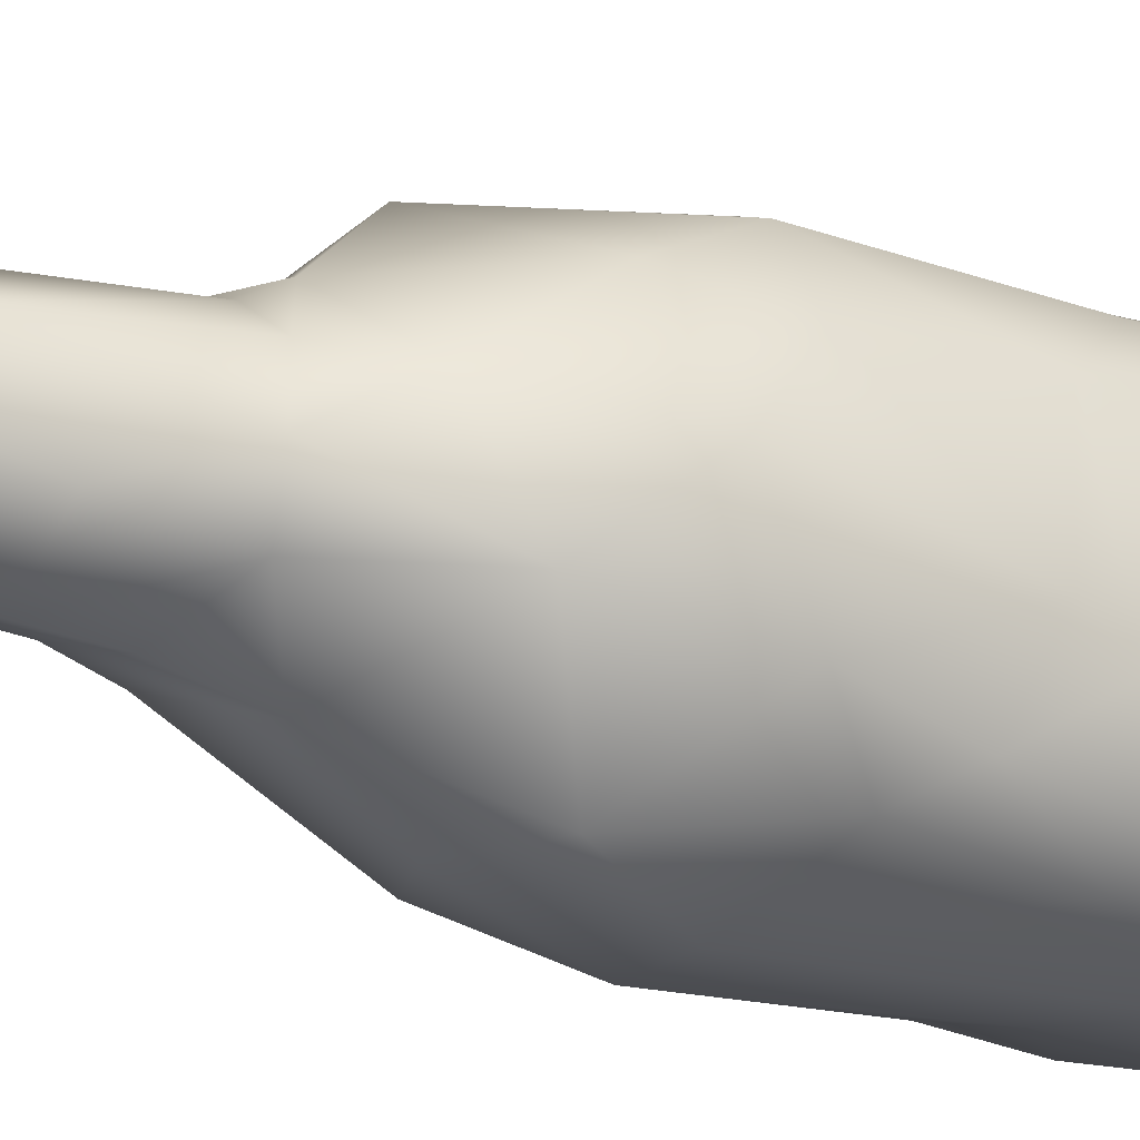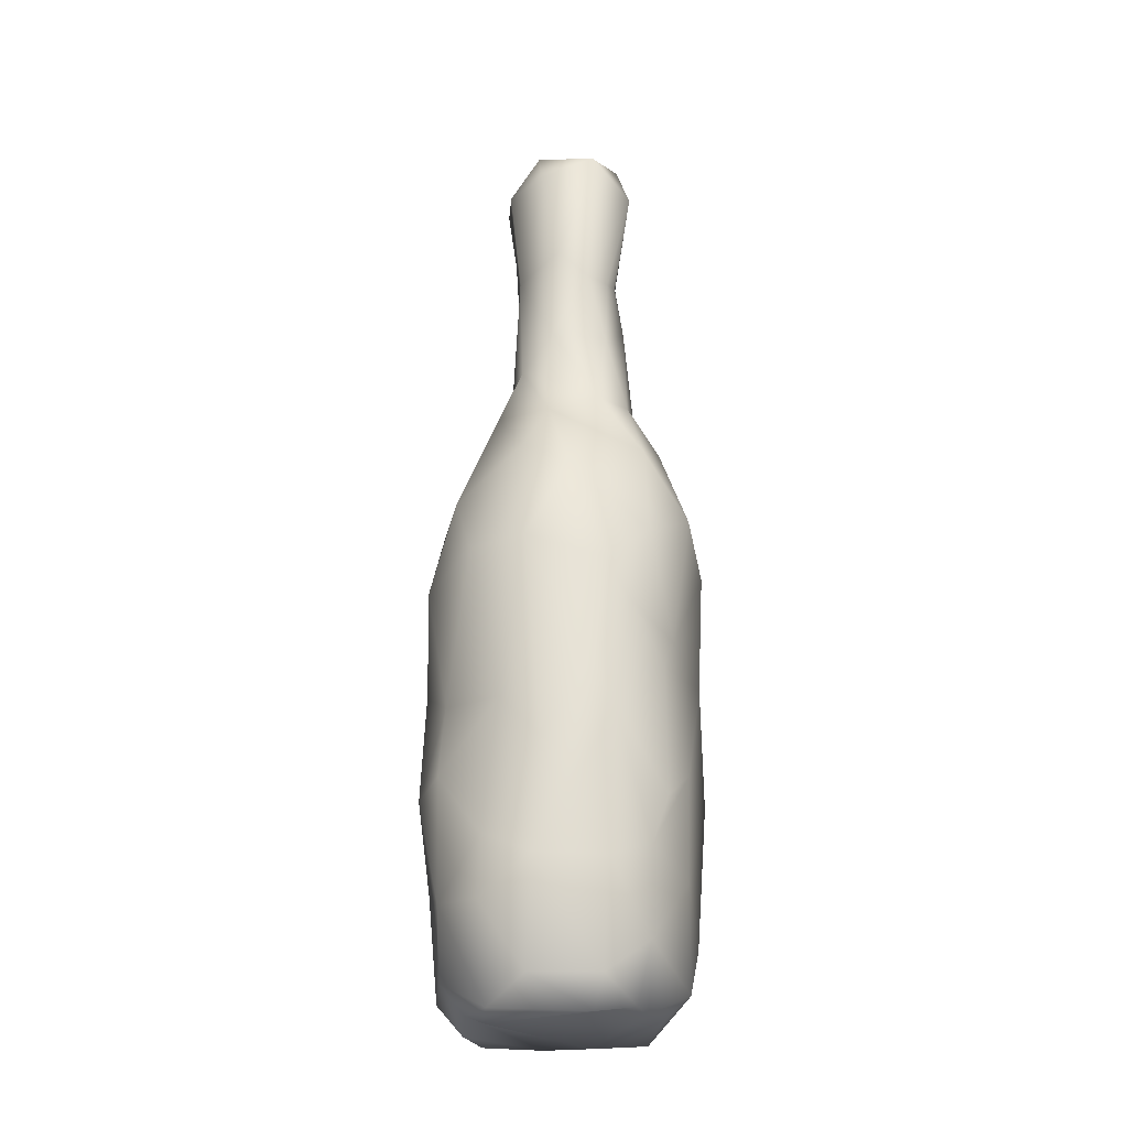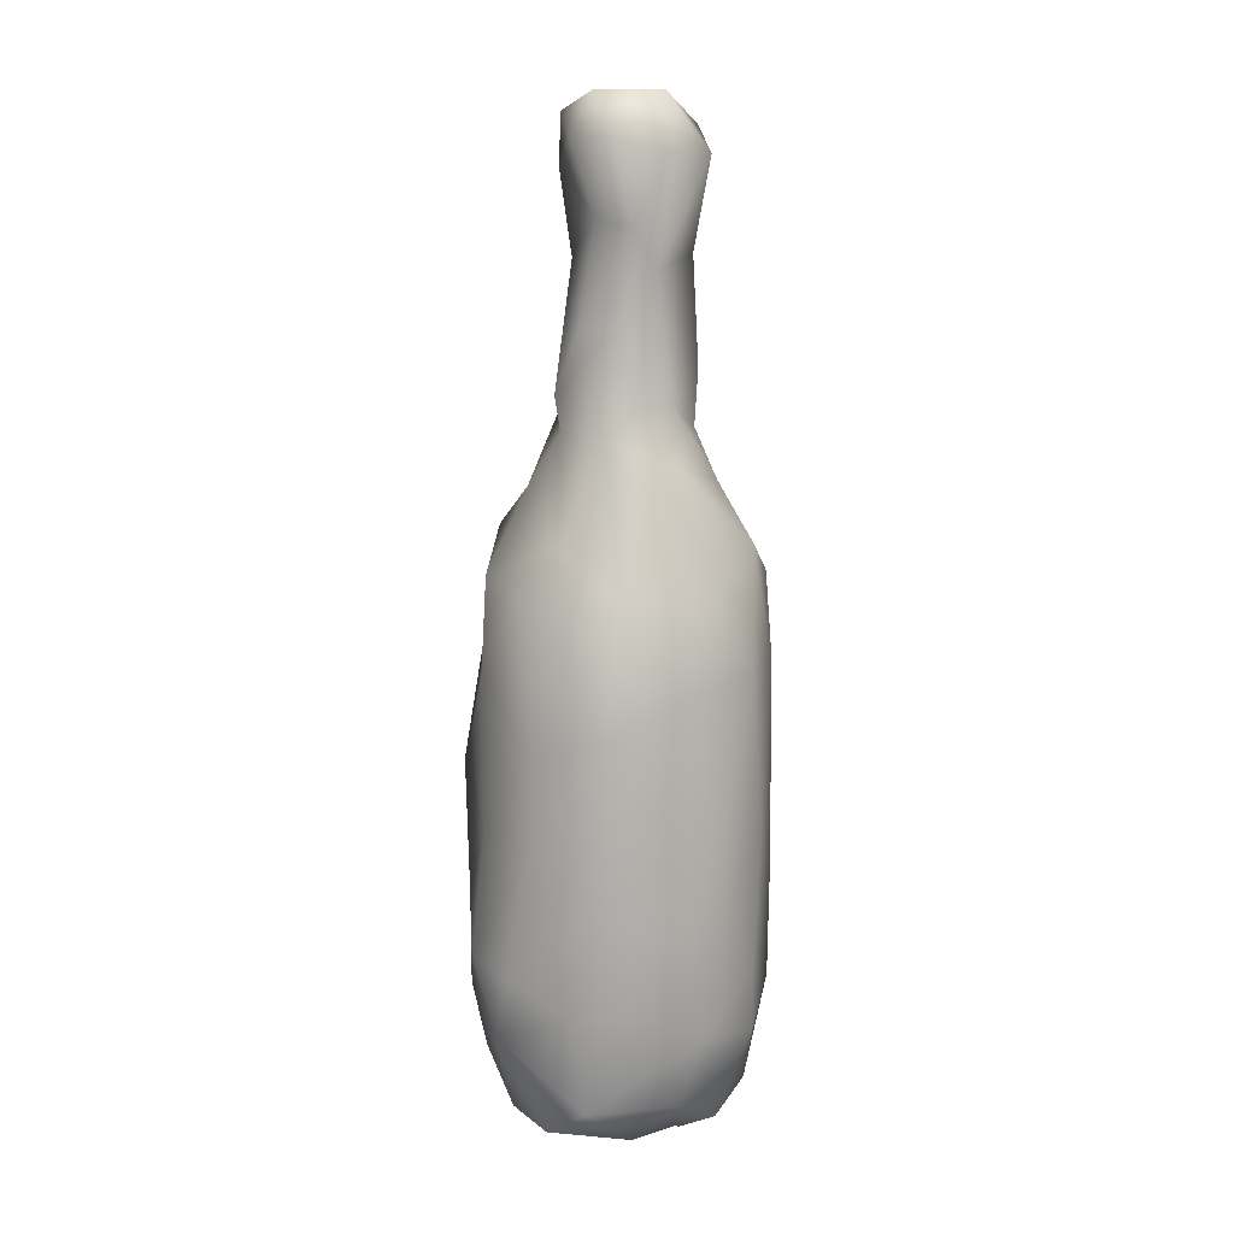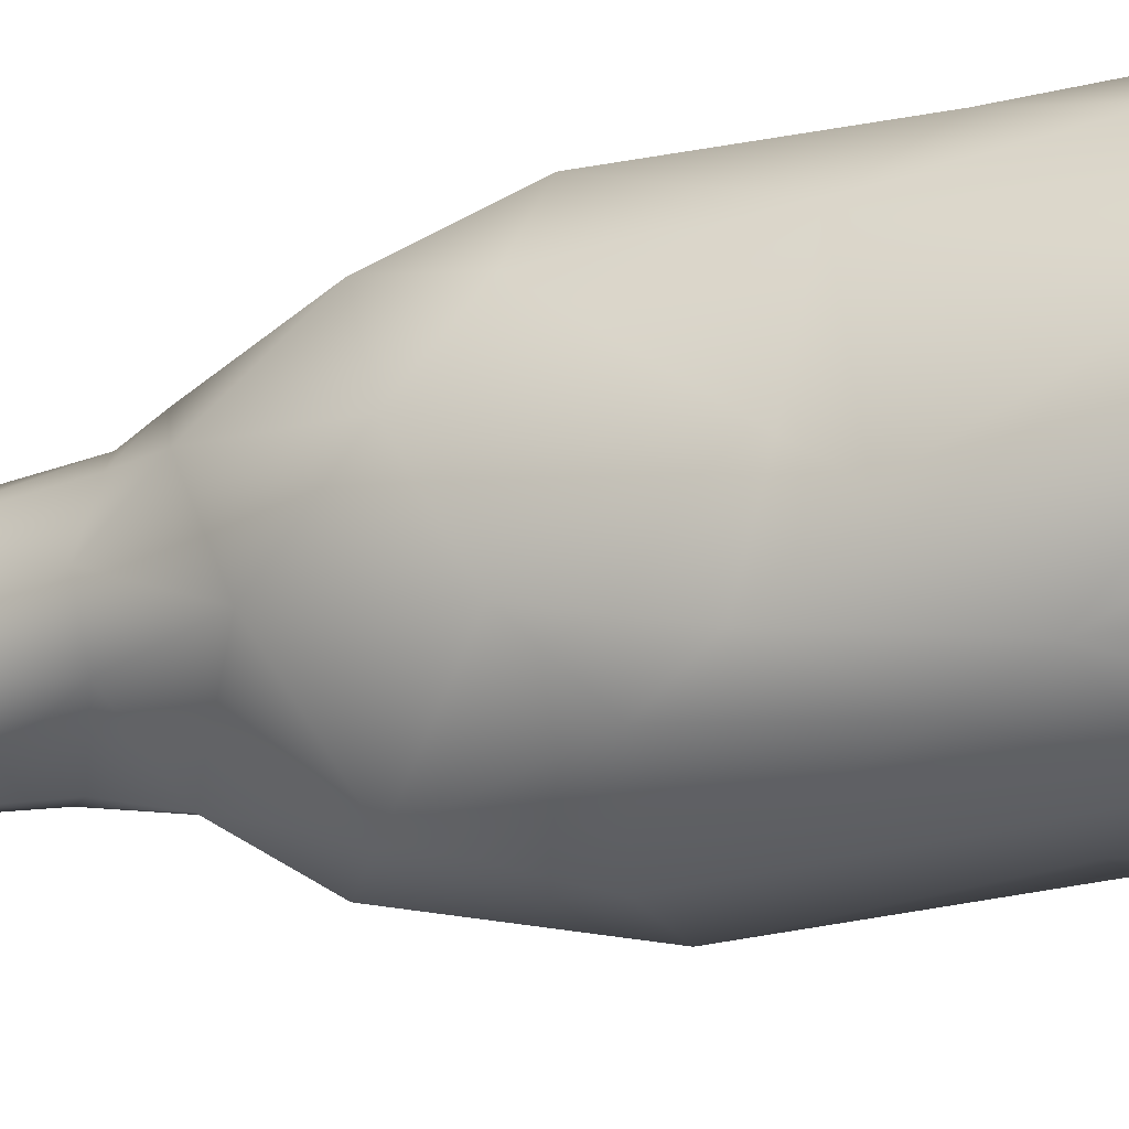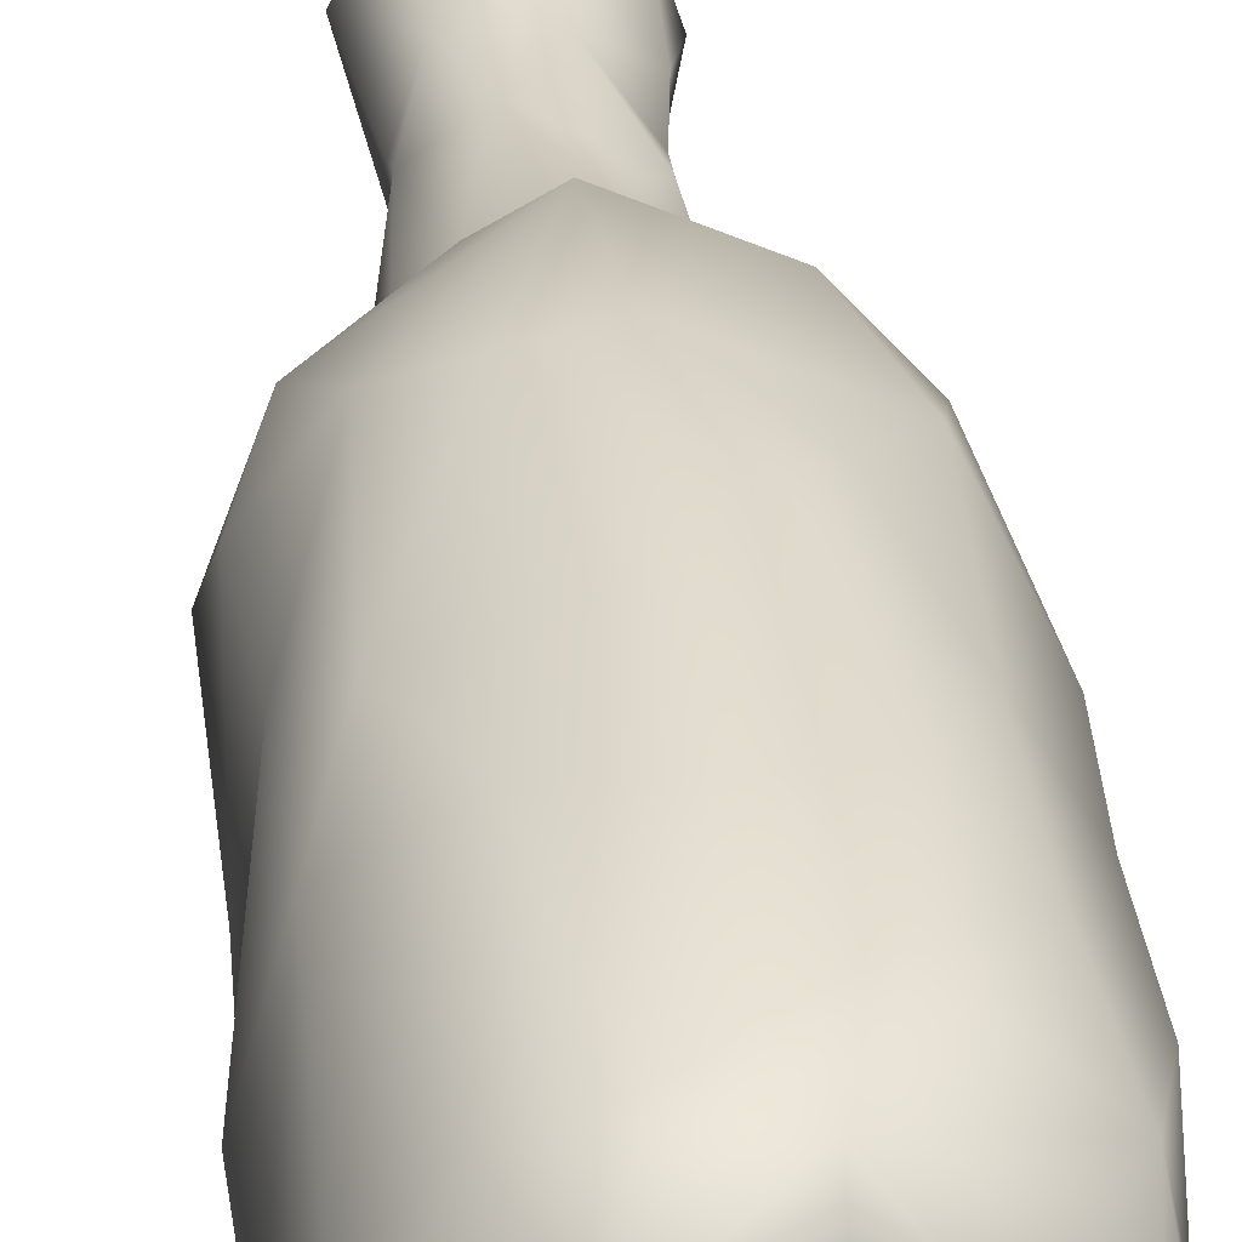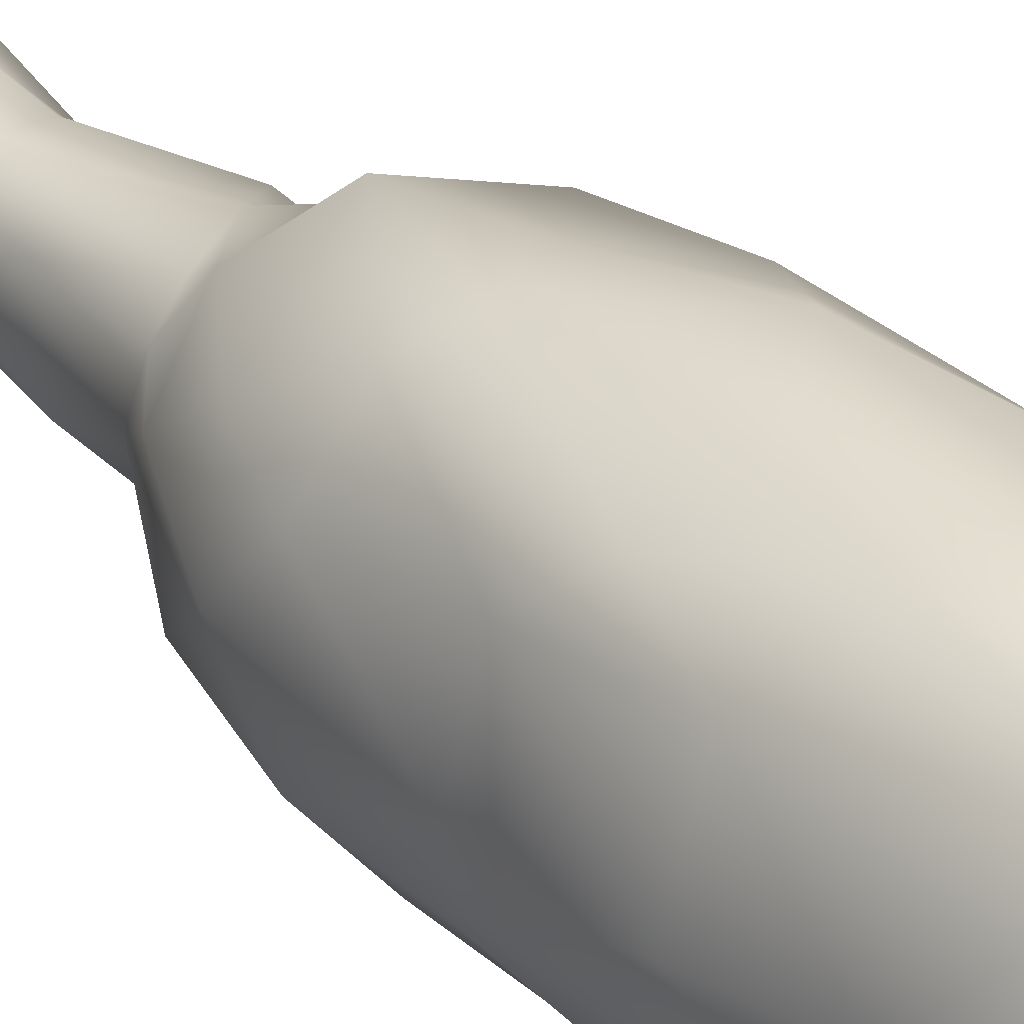
<metadata>
{"format":"obj","ext":"obj","renderer":"f3d","projection":"perspective","resolution":1024,"background":"white","views":[{"elev":-20.5,"azim":58.0,"up":"+Y"},{"elev":-25.7,"azim":27.3,"up":"+Z"},{"elev":11.2,"azim":-71.2,"up":"+Z"},{"elev":-23.7,"azim":110.6,"up":"+Y"},{"elev":33.5,"azim":175.5,"up":"+Y"},{"elev":31.4,"azim":141.8,"up":"+Y"}]}
</metadata>
<code>
v -0.01306 -0.001718 0.01218
v 0.02349 -0.002406 0.01634
v 0.000635 0.009188 0.01273
v 0.000633 0.01364 0.01912
v 0.001391 -0.01715 0.1241
v 0.008256 -0.01903 0.1293
v 0.01465 -0.007556 0.1429
v 0.01386 -0.004463 0.1707
v -0.00143 0.000629 0.1255
v -0.001832 -0.005635 0.1701
v -0.0057 -0.02022 0.01276
v -0.002551 -0.02013 0.01133
v -0.009267 -0.0144 0.0111
v 0.000623 -0.02492 0.01236
v -0.009451 -0.02158 0.01773
v -0.01708 -0.009422 0.01771
v -0.0153 -0.01552 0.03342
v -0.007542 -0.02601 0.02864
v -0.006715 -0.02826 0.04799
v 0.002203 -0.03042 0.03724
v -0.01381 -0.022 0.04693
v -0.01403 -0.02006 0.06509
v 0.005213 -0.03061 0.05836
v -0.01872 -0.01116 0.0491
v -0.005959 -0.02759 0.05949
v -0.000539 -0.03056 0.08473
v -0.01789 -0.01288 0.07618
v -0.01225 -0.02355 0.08216
v -0.006115 -0.02571 0.09622
v -0.01489 -0.01469 0.09654
v -0.003162 -0.01726 0.116
v -0.004841 -0.008746 0.1195
v -0.002851 -0.01278 0.1237
v -0.003368 -0.009116 0.1353
v -0.000328 -0.01514 0.1441
v -0.002786 -0.01227 0.1504
v -0.001073 -0.01768 0.1614
v -0.003481 -0.006774 0.1517
v -0.005515 -0.01042 0.1631
v -0.006357 0.006444 0.01262
v -0.0176 -0.00727 0.03259
v -0.01477 0.005789 0.02755
v -0.003904 0.01435 0.03152
v -0.01174 0.01097 0.03916
v -0.01729 0.002999 0.03802
v -0.01756 -0.000697 0.0581
v -0.006195 0.01346 0.04746
v -0.0117 0.008724 0.0596
v -0.01813 -0.001619 0.0737
v -0.005778 0.01284 0.0746
v -0.001218 0.01614 0.06766
v -0.0174 -0.006683 0.09208
v -0.01388 0.002239 0.09675
v 0.003878 0.01471 0.08642
v -0.01195 0.008705 0.08412
v -0.01305 -0.004075 0.1039
v -0.006619 0.01002 0.09821
v 0.00081 0.005926 0.1113
v -0.002109 -0.00058 0.1199
v 0.003144 0.001732 0.1225
v 0.002964 -0.000677 0.1459
v -0.001966 -0.003572 0.1356
v -0.002911 -0.002504 0.1636
v 0.003873 0.001693 0.1593
v 0.01548 -0.01924 0.01146
v 0.0185 -0.02213 0.01627
v 0.01985 -0.01367 0.01276
v 0.02007 -0.0105 0.01226
v 0.008423 -0.02737 0.01623
v 0.001928 -0.0305 0.02721
v 0.02026 -0.0236 0.03324
v 0.02417 -0.01763 0.02138
v 0.01092 -0.03035 0.03305
v 0.02452 -0.01744 0.03593
v 0.01223 -0.03031 0.05096
v 0.02703 -0.008889 0.04881
v 0.02622 -0.01484 0.04414
v 0.01943 -0.02682 0.06314
v 0.02201 -0.02436 0.05587
v 0.0261 -0.01552 0.06502
v 0.02356 -0.02143 0.07423
v 0.02619 -0.01171 0.07032
v 0.00938 -0.03083 0.08506
v 0.02109 -0.02537 0.08092
v 0.02586 -0.01888 0.08735
v 0.007682 -0.02828 0.1029
v 0.01616 -0.02797 0.09749
v 0.02351 -0.01587 0.1037
v 0.02094 -0.003904 0.1092
v 0.009089 -0.02192 0.1124
v 0.01492 -0.01501 0.1167
v 0.01727 -0.00862 0.1171
v 0.01574 -0.01359 0.1287
v 0.006744 -0.01892 0.1206
v 0.01299 -0.01471 0.1422
v 0.007153 -0.02118 0.1611
v 0.008782 -0.01794 0.1465
v 0.01464 -0.01053 0.1422
v 0.01492 -0.01672 0.1656
v 0.003308 -0.01519 0.1703
v 0.0202 -0.006185 0.01197
v 0.01094 0.008784 0.01205
v 0.01629 0.01125 0.02263
v 0.0254 -0.006466 0.03244
v 0.02267 0.002783 0.02442
v 0.008968 0.01429 0.02185
v 0.02301 0.006306 0.04852
v 0.00316 0.01464 0.04414
v 0.01351 0.01376 0.04606
v 0.008536 0.01578 0.05805
v 0.02391 0.003416 0.06808
v 0.01955 0.01004 0.0607
v 0.01874 0.01101 0.08598
v 0.02578 0.001435 0.08683
v 0.01181 0.01432 0.08359
v 0.0275 -0.00716 0.09351
v 0.02243 0.004508 0.09757
v 0.005857 0.01263 0.1043
v 0.01166 0.003575 0.1136
v 0.01554 -0.002047 0.1161
v 0.01153 0.001299 0.1173
v 0.01452 -0.003915 0.1353
v 0.00811 0.001017 0.1345
v 0.01173 -0.001228 0.1474
v 0.01306 0.000335 0.1633
v 0.01759 -0.006961 0.1616
v 0.004308 0.001503 0.1674
f 14 12 11
f 14 11 15
f 11 13 15
f 15 13 16
f 1 16 13
f 69 14 70
f 18 14 15
f 18 70 14
f 16 18 15
f 18 16 17
f 17 16 41
f 18 21 19
f 20 73 70
f 20 70 18
f 20 18 19
f 21 18 17
f 21 25 19
f 19 23 20
f 19 25 23
f 24 21 17
f 24 17 41
f 22 21 24
f 25 21 22
f 25 26 23
f 46 27 24
f 22 24 27
f 28 25 22
f 26 25 28
f 27 46 49
f 22 27 28
f 26 28 29
f 86 26 29
f 27 30 28
f 27 49 52
f 52 30 27
f 29 31 86
f 29 28 30
f 30 31 29
f 56 30 52
f 31 30 32
f 32 30 56
f 5 90 31
f 33 31 32
f 33 5 31
f 33 32 34
f 6 94 5
f 5 33 35
f 35 33 34
f 35 97 6
f 6 5 35
f 62 36 34
f 35 34 36
f 96 97 35
f 96 35 37
f 36 37 35
f 36 62 38
f 39 37 36
f 39 36 38
f 96 37 100
f 37 39 100
f 100 39 10
f 4 3 102
f 4 40 3
f 16 1 42
f 1 40 42
f 42 41 16
f 45 42 44
f 43 44 42
f 40 4 42
f 42 4 43
f 24 41 45
f 41 42 45
f 43 4 106
f 47 44 43
f 43 108 47
f 24 45 46
f 44 46 45
f 46 44 48
f 47 48 44
f 49 46 48
f 48 47 51
f 108 51 47
f 51 108 110
f 48 51 50
f 49 48 55
f 50 55 48
f 50 51 54
f 52 49 53
f 55 53 49
f 53 55 57
f 55 50 54
f 54 57 55
f 56 52 53
f 53 57 56
f 56 57 58
f 57 54 118
f 115 118 54
f 57 118 58
f 58 59 56
f 32 56 59
f 58 60 59
f 9 32 59
f 34 32 9
f 34 9 62
f 59 60 9
f 62 9 61
f 38 62 61
f 38 61 64
f 63 39 38
f 38 64 63
f 63 64 127
f 10 39 63
f 127 10 63
f 65 14 69
f 66 65 69
f 72 2 68
f 72 68 67
f 101 68 2
f 73 69 70
f 66 69 73
f 71 66 73
f 72 66 71
f 72 67 66
f 2 72 104
f 74 72 71
f 75 79 73
f 71 73 79
f 104 72 74
f 74 76 104
f 75 73 20
f 74 71 79
f 77 74 79
f 79 75 78
f 77 76 74
f 76 77 80
f 75 20 23
f 83 78 75
f 80 77 79
f 84 78 83
f 78 81 79
f 80 79 81
f 23 83 75
f 83 23 26
f 84 83 87
f 81 78 84
f 82 80 81
f 81 85 82
f 85 116 82
f 86 83 26
f 87 83 86
f 85 81 84
f 85 84 87
f 88 116 85
f 88 85 87
f 88 89 116
f 86 31 90
f 86 90 87
f 94 90 5
f 91 90 94
f 88 87 90
f 88 90 91
f 91 92 88
f 92 89 88
f 6 91 94
f 6 93 91
f 92 91 93
f 93 122 92
f 98 93 95
f 98 7 122
f 122 93 98
f 95 93 6
f 95 6 97
f 95 97 99
f 99 97 96
f 95 126 98
f 7 98 126
f 99 126 95
f 96 100 99
f 126 99 8
f 100 8 99
f 10 8 100
f 102 101 2
f 105 2 104
f 102 103 106
f 4 102 106
f 103 102 2
f 103 2 105
f 106 108 43
f 108 106 109
f 106 103 109
f 105 107 103
f 107 109 103
f 107 105 104
f 107 104 76
f 111 76 80
f 107 76 111
f 109 110 108
f 110 109 112
f 107 112 109
f 112 107 111
f 111 80 82
f 115 110 112
f 115 112 113
f 114 111 82
f 113 111 114
f 51 110 115
f 115 54 51
f 112 111 113
f 114 82 116
f 117 114 116
f 117 113 114
f 116 89 117
f 113 118 115
f 117 118 113
f 117 119 118
f 60 58 119
f 121 60 119
f 121 119 120
f 89 119 117
f 120 119 89
f 92 120 89
f 58 118 119
f 122 120 92
f 121 120 122
f 60 121 123
f 9 60 123
f 123 121 122
f 123 61 9
f 124 122 7
f 123 122 124
f 61 123 124
f 64 61 124
f 124 7 126
f 125 124 126
f 64 124 125
f 127 64 125
f 127 8 10
f 125 126 8
f 8 127 125
f 65 66 67
f 40 1 13
f 101 102 3
f 68 101 3
f 12 14 65
f 12 65 67
f 12 67 68
f 12 68 3
f 11 12 3
f 40 13 11
f 40 11 3

</code>
